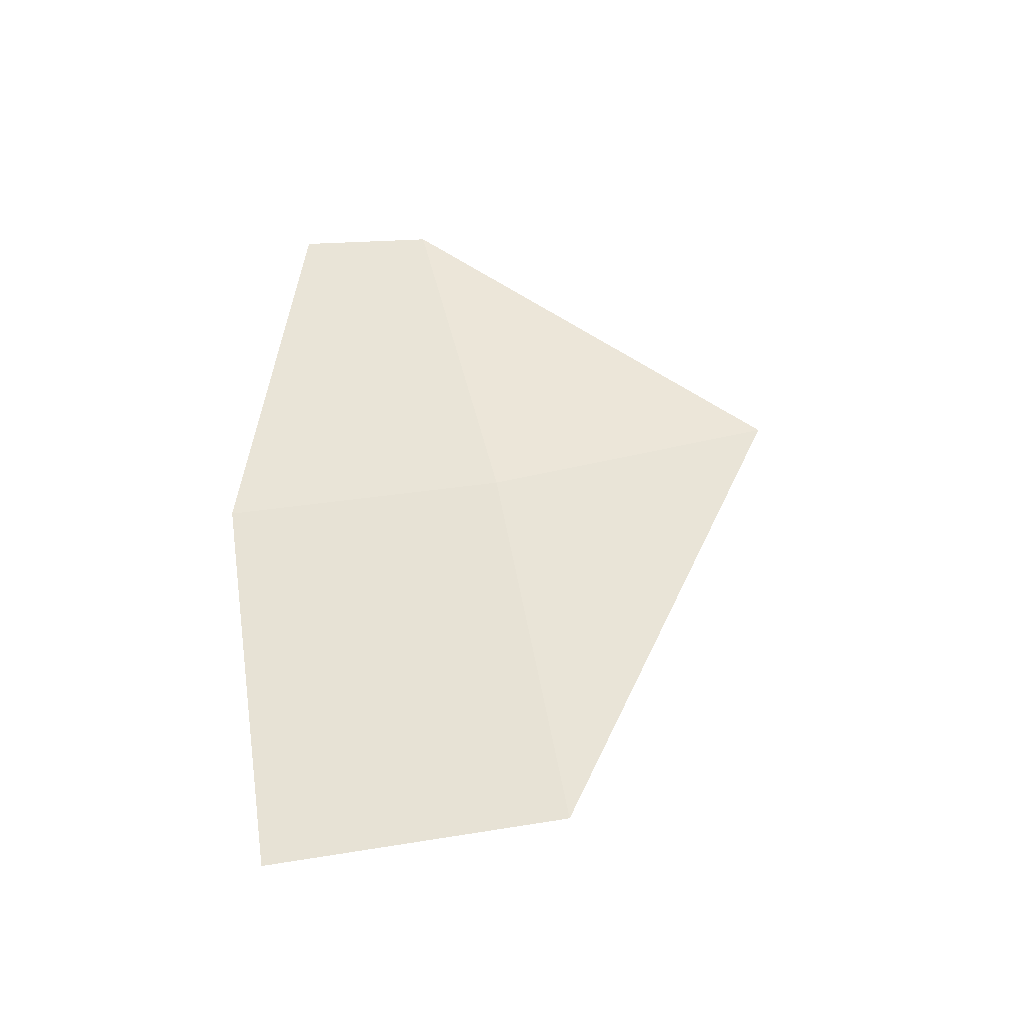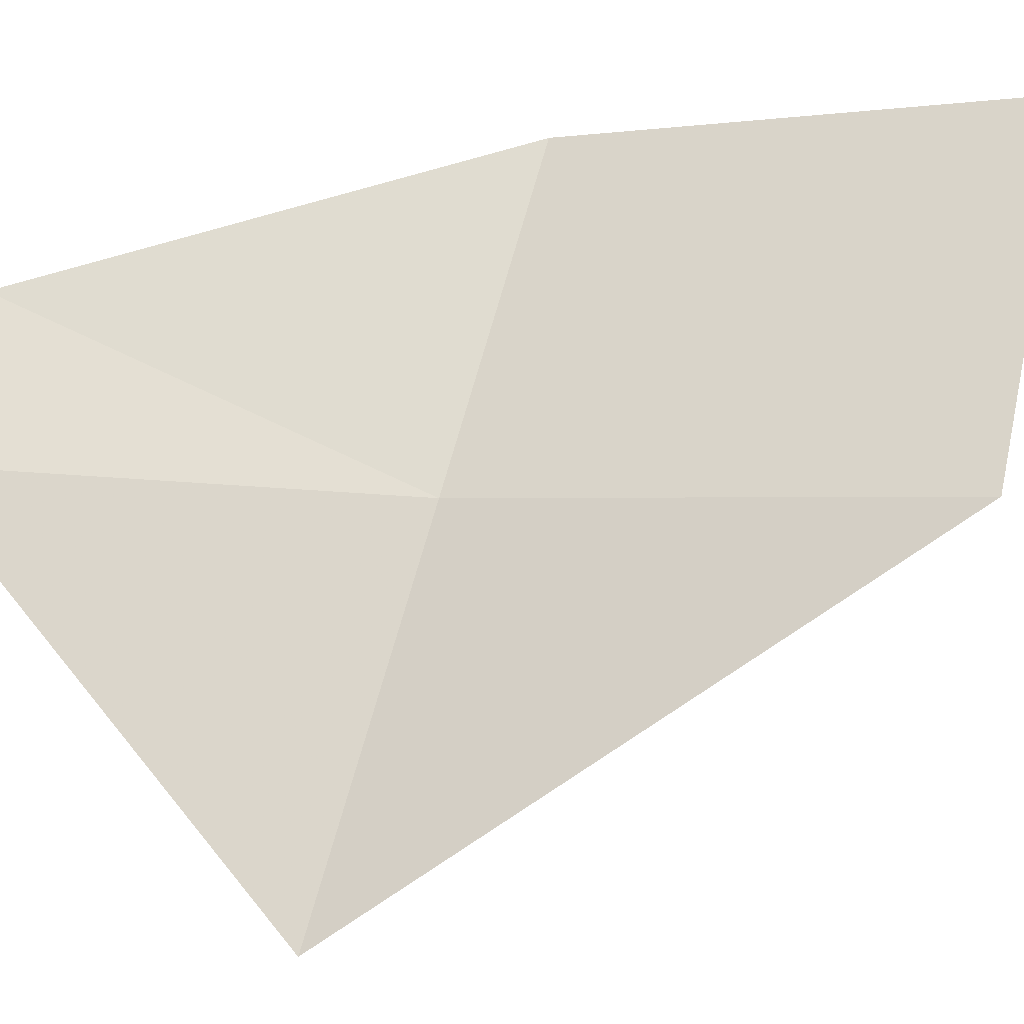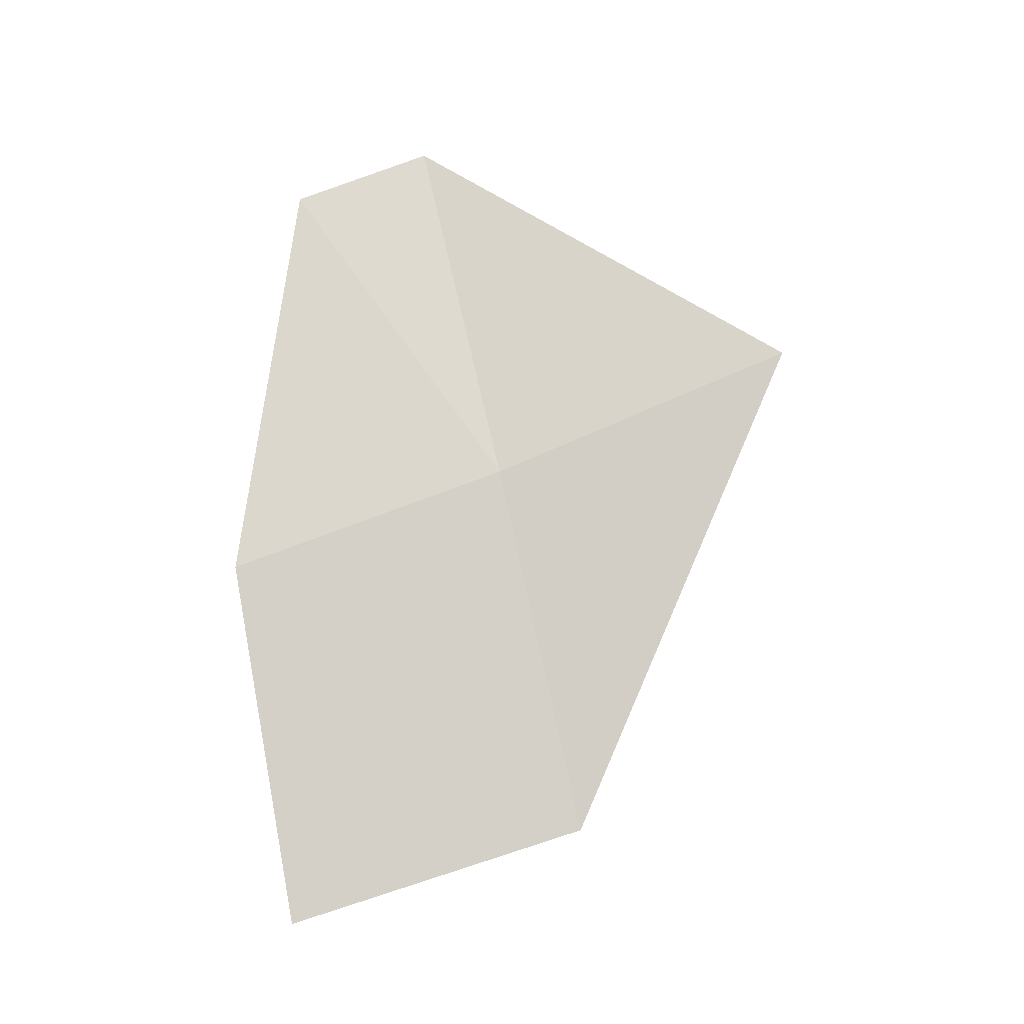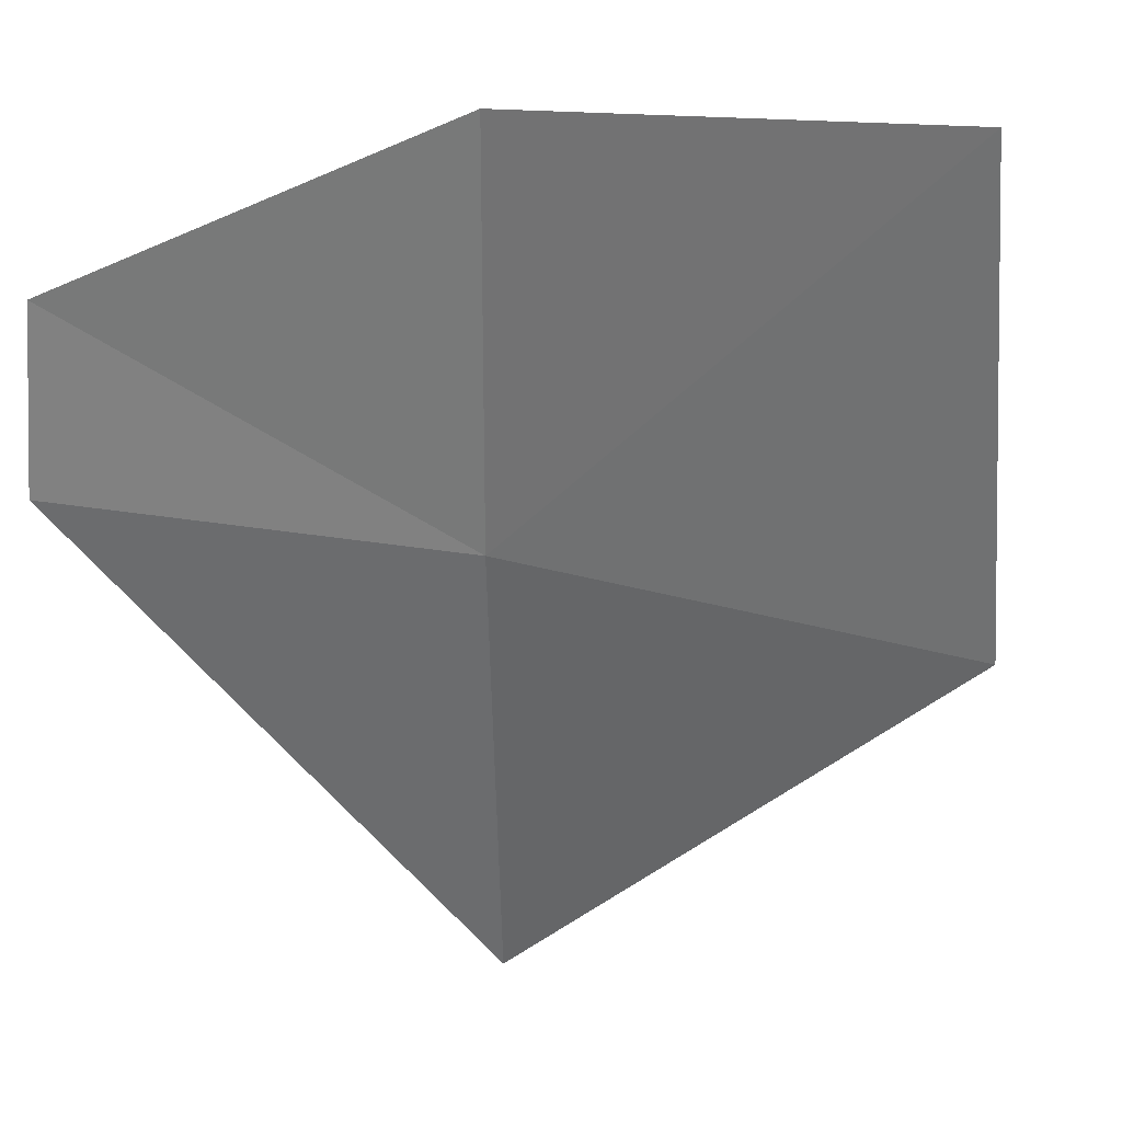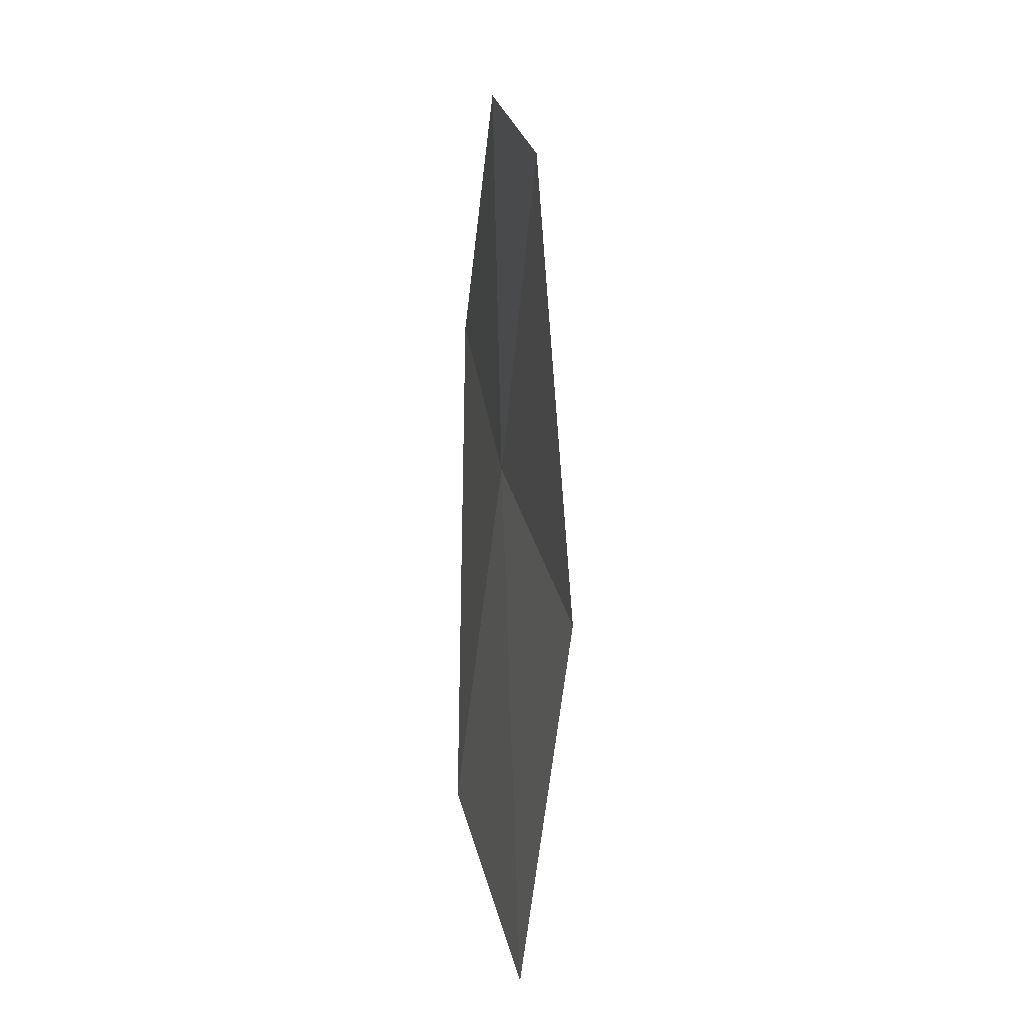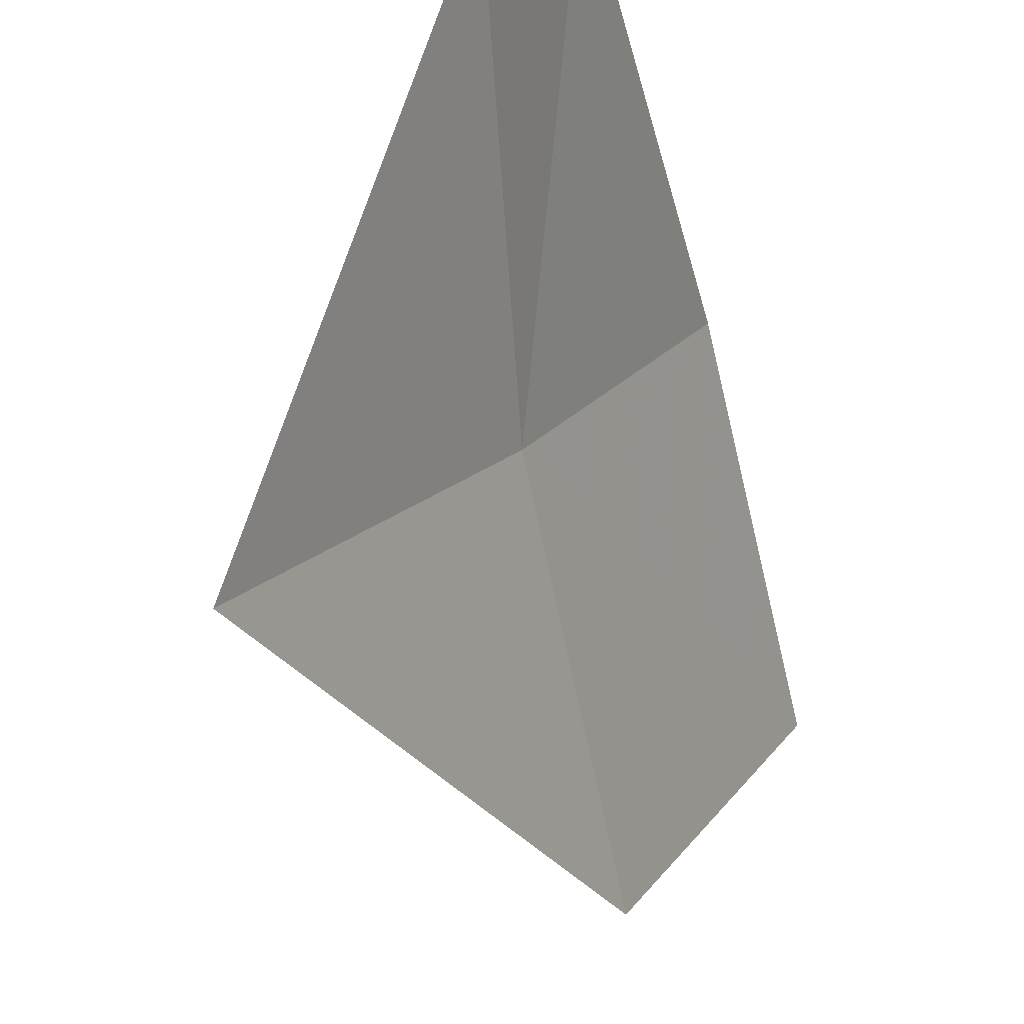
<metadata>
{"format":"obj","ext":"obj","renderer":"f3d","projection":"perspective","resolution":1024,"background":"white","views":[{"elev":-37.9,"azim":-133.3,"up":"+Z"},{"elev":-52.5,"azim":102.3,"up":"+Y"},{"elev":-13.7,"azim":-117.9,"up":"+Z"},{"elev":-6.8,"azim":131.0,"up":"+Y"},{"elev":9.3,"azim":140.1,"up":"+Z"},{"elev":-50.2,"azim":13.5,"up":"+Y"}]}
</metadata>
<code>
v 20.26 16.08 4.508
v 20.3 16.15 4.628
v 20.3 16.17 4.468
v 20.28 16.1 4.65
v 20.2 15.98 4.556
v 20.3 16.14 4.33
v 20.25 16.04 4.366
f 1 3 2
f 1 2 4
f 1 6 3
f 1 7 6
f 1 5 7
f 1 4 5

</code>
